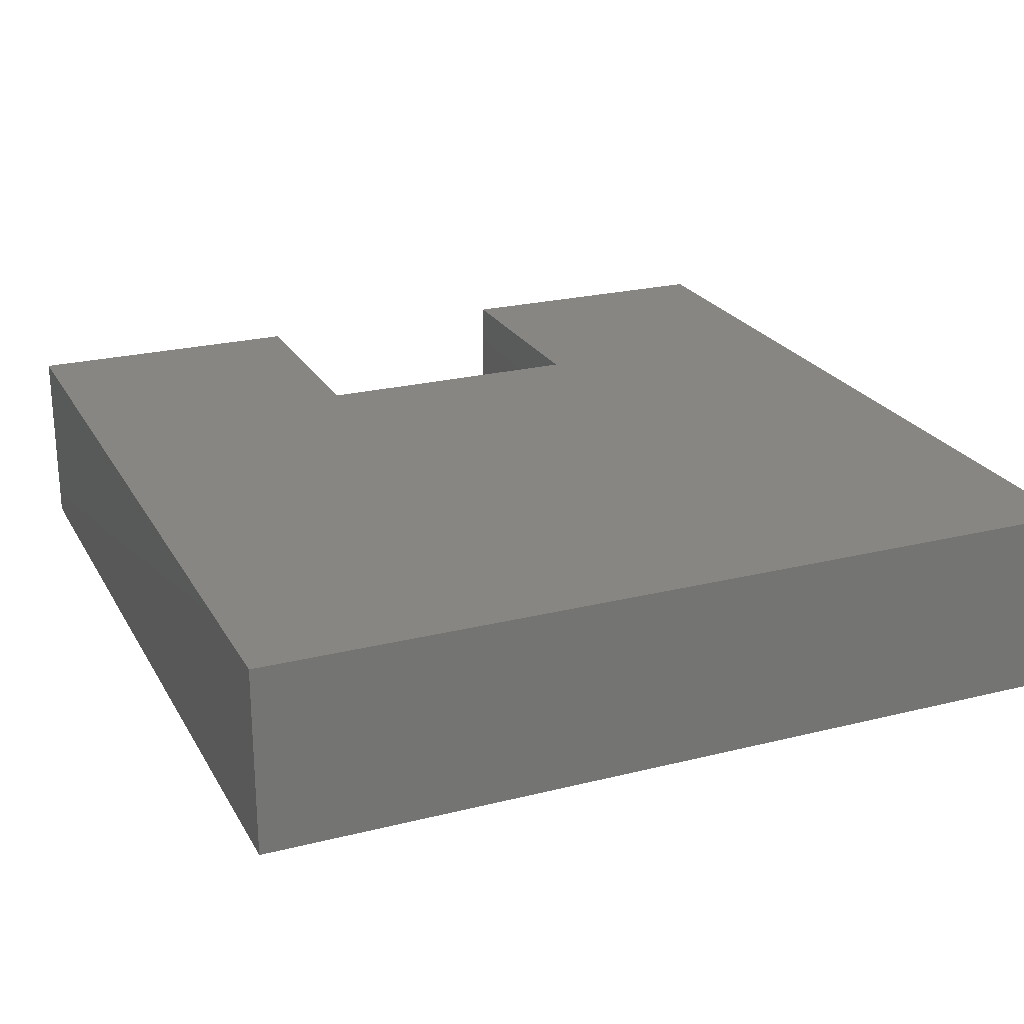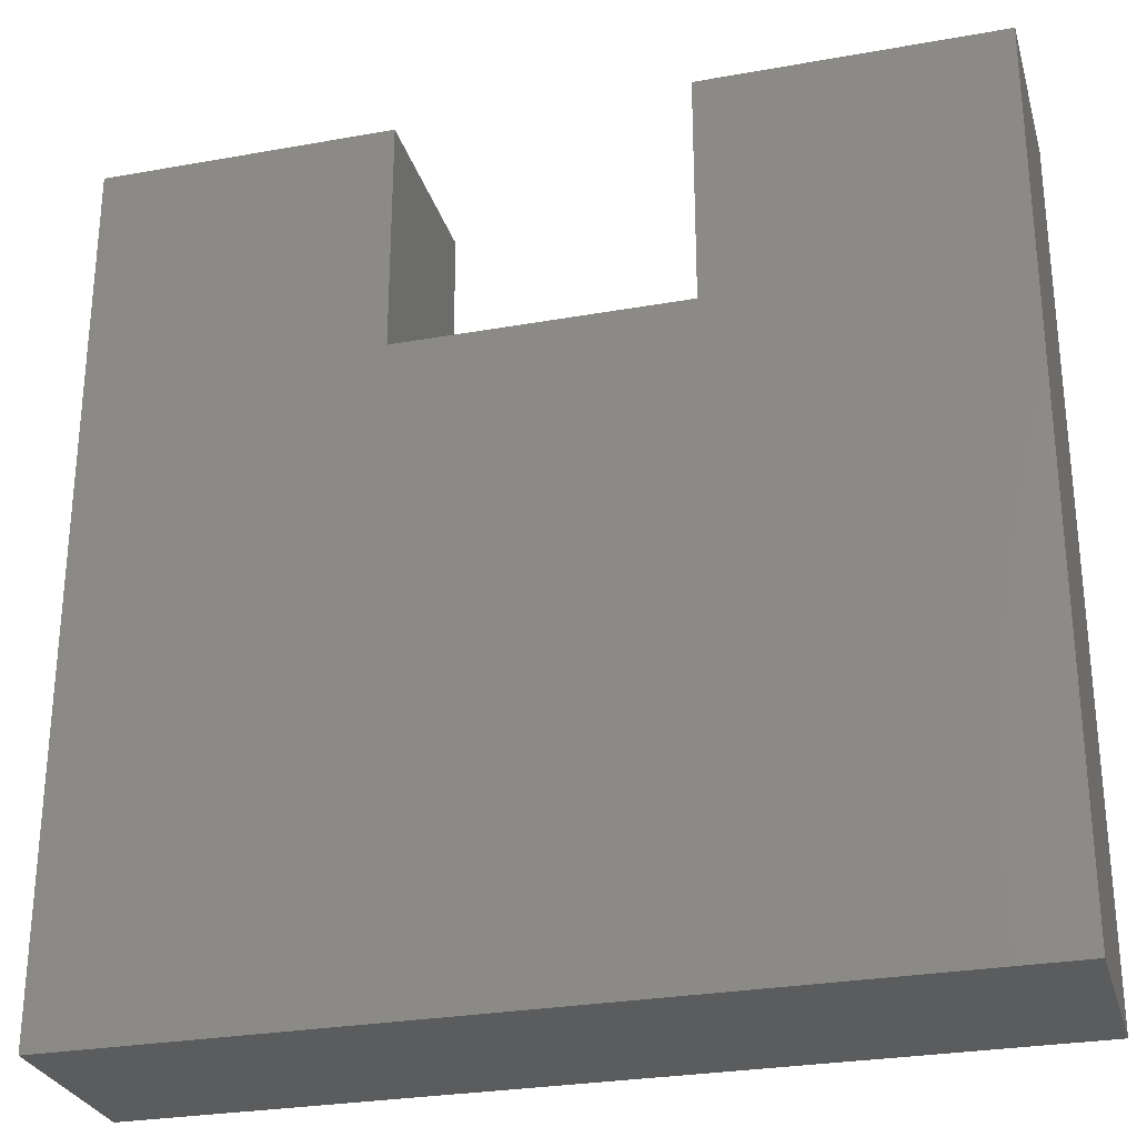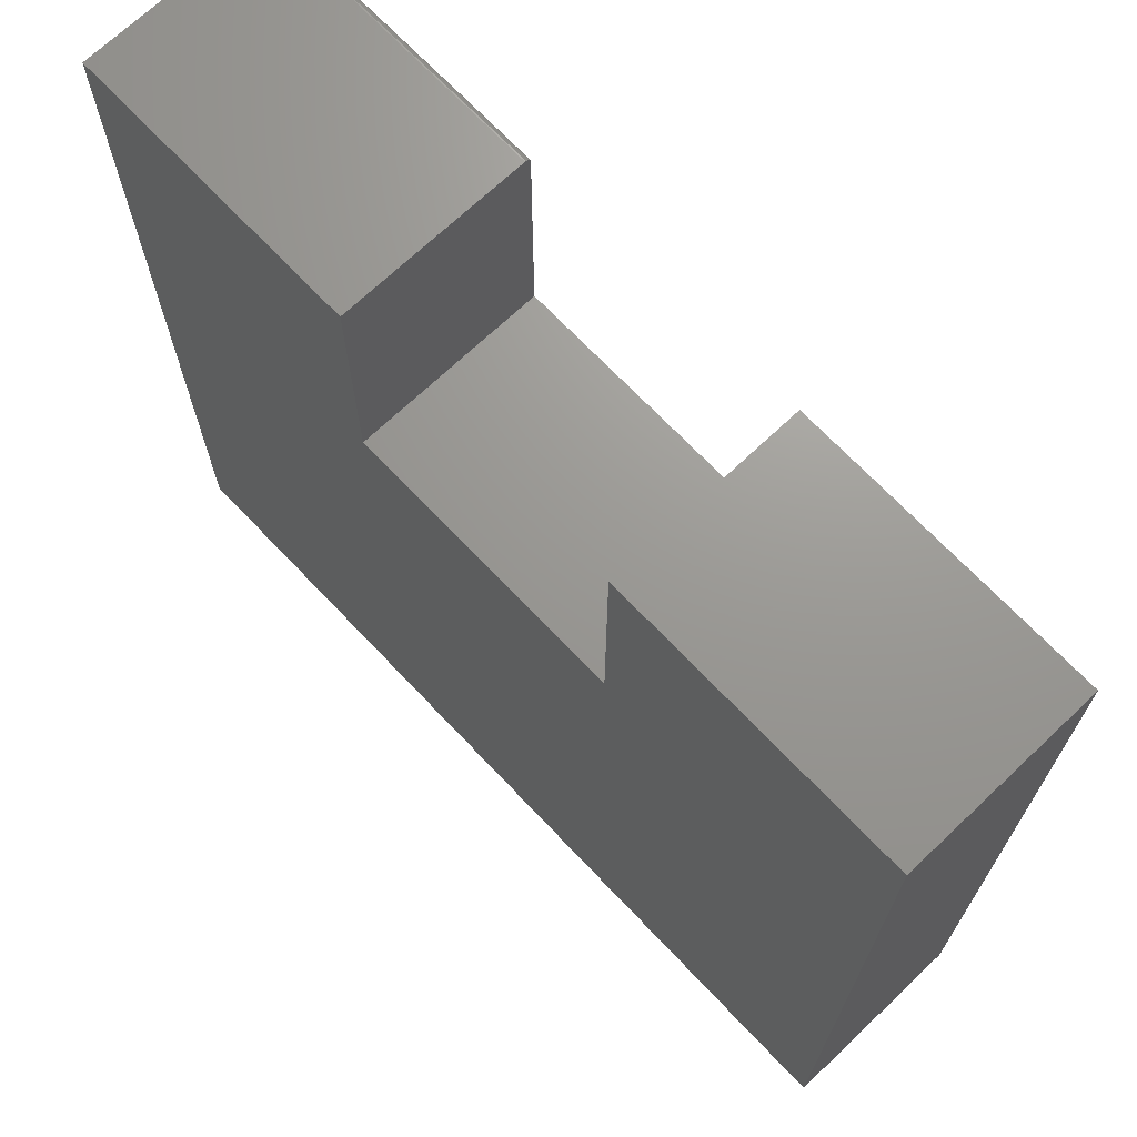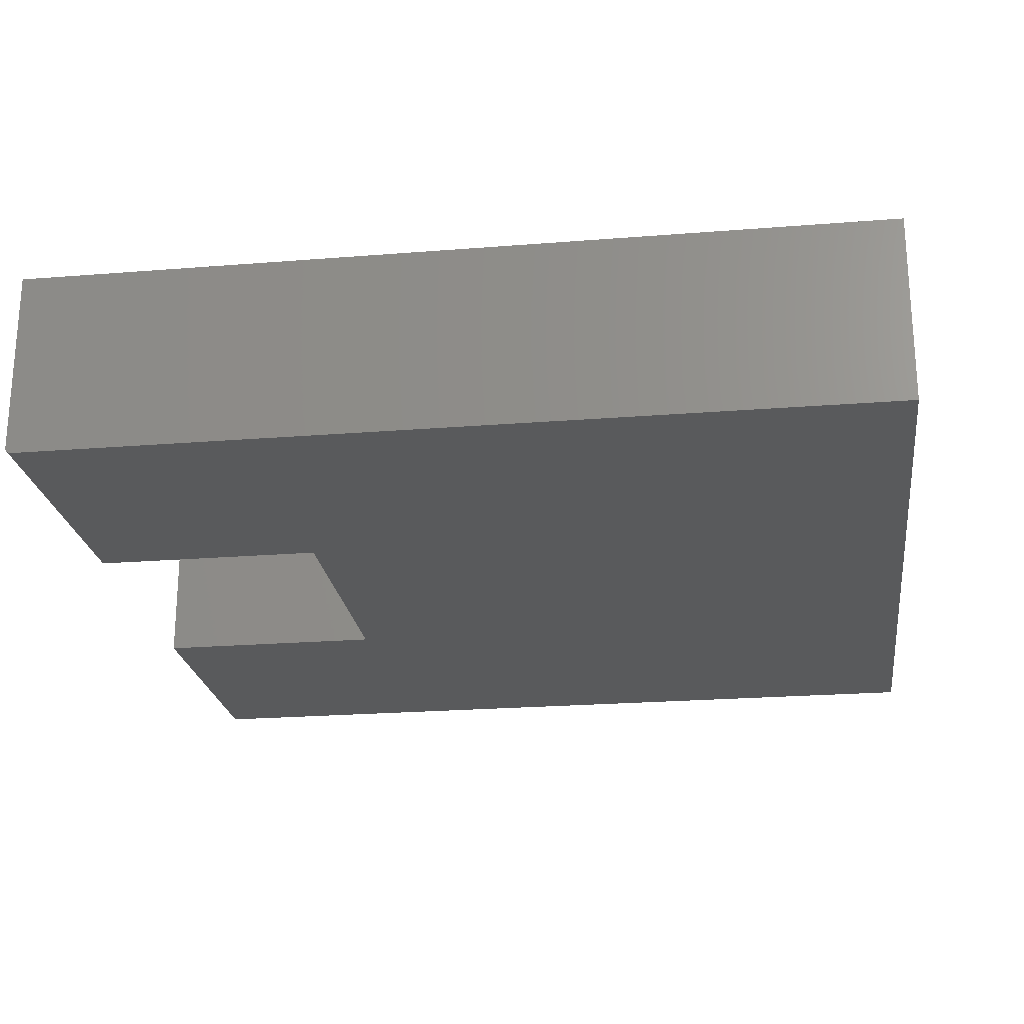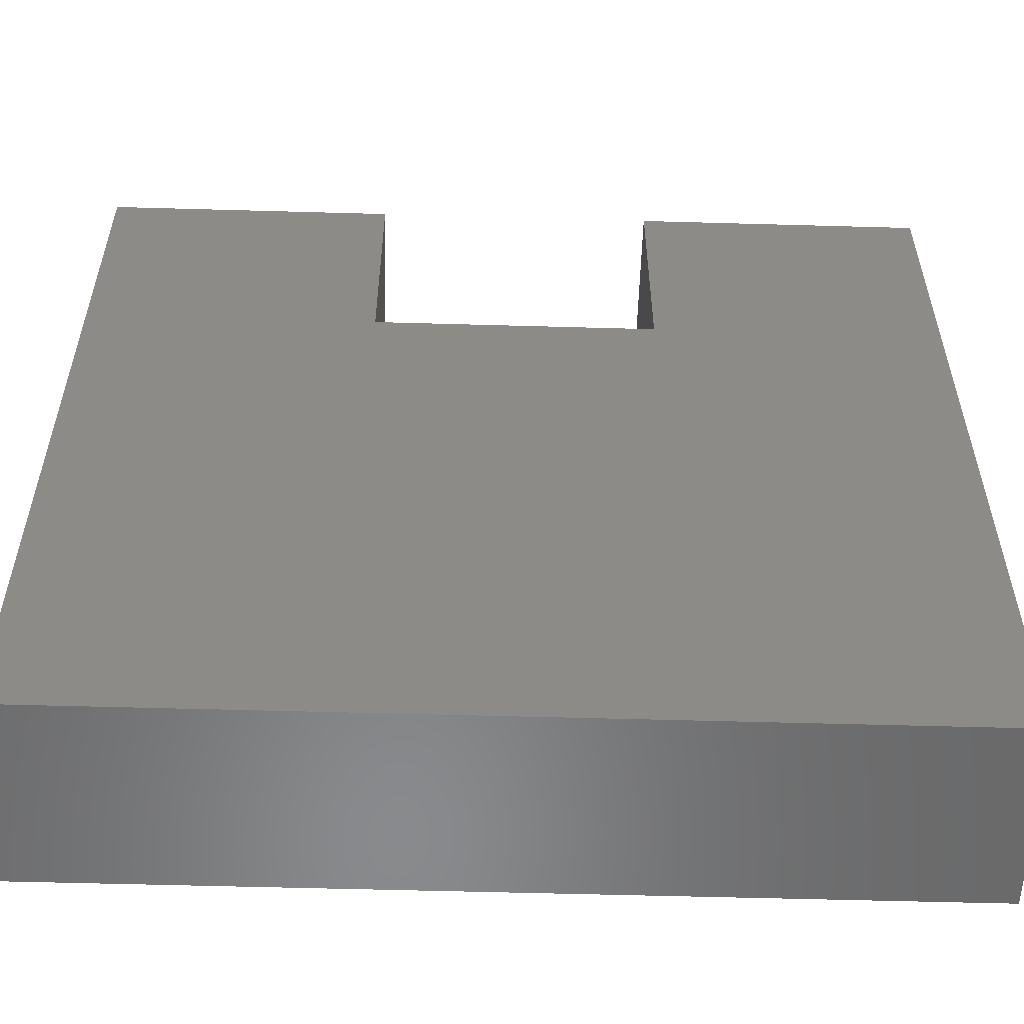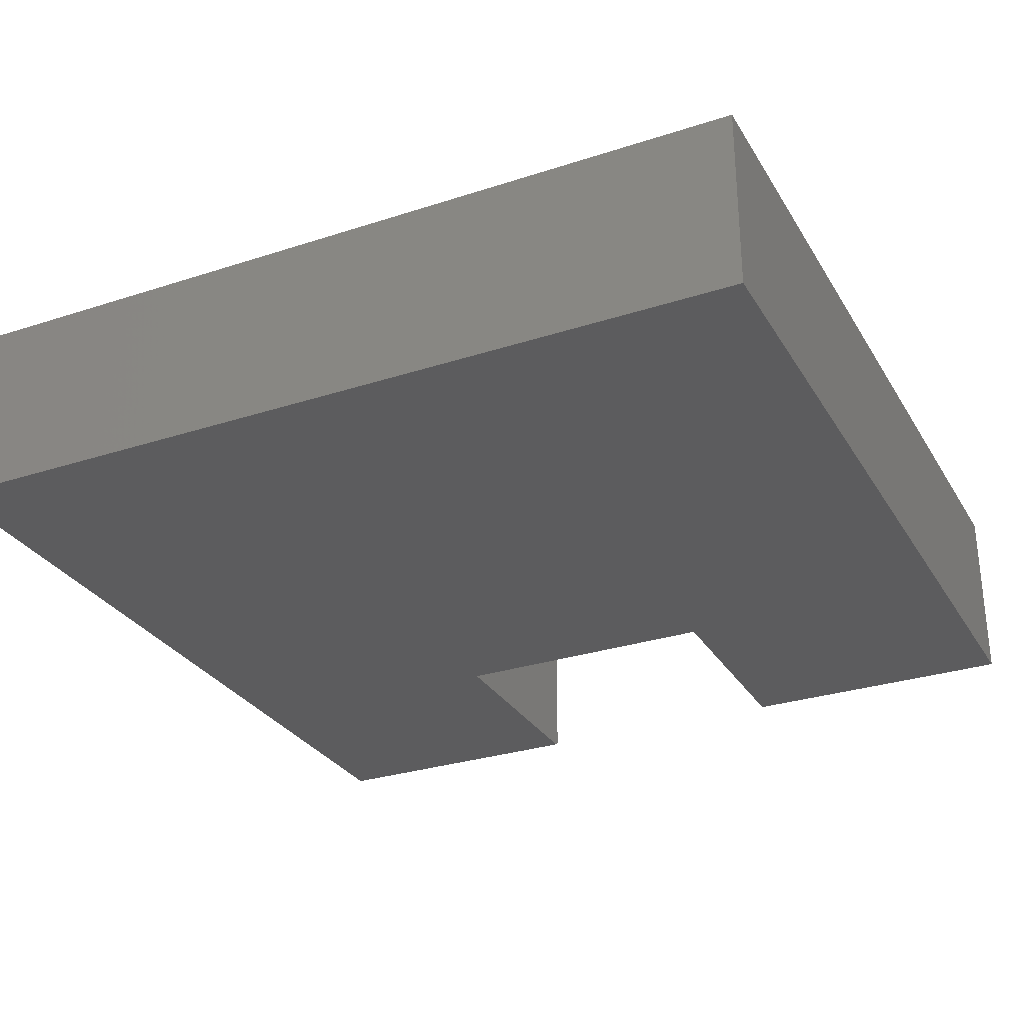
<metadata>
{"format":"stl","ext":"stl","renderer":"f3d","projection":"perspective","resolution":1024,"background":"white","views":[{"elev":23.4,"azim":157.1,"up":"+Y"},{"elev":-28.1,"azim":15.2,"up":"+Z"},{"elev":69.9,"azim":-133.5,"up":"+Z"},{"elev":-22.9,"azim":97.8,"up":"+Y"},{"elev":-55.9,"azim":178.3,"up":"+Z"},{"elev":-29.5,"azim":-154.4,"up":"+Y"}]}
</metadata>
<code>
# stl→obj: 36 verts, 68 faces
v -0.5859 -0.2578 -0.4219
v 0.5859 -0.2578 -0.4219
v 0.5859 -0.2578 0.4293
v 0.1912 -0.2578 0.4293
v -0.1912 -0.2578 0.4293
v -0.5859 -0.2578 0.4293
v 0.1912 -0.2578 0.7422
v 0.5859 -0.2578 0.7422
v -0.5859 -0.2578 0.75
v -0.1912 -0.2578 0.75
v 0.1912 -0.2577 0.7437
v 0.1912 -0.2565 0.7465
v 0.1912 -0.2572 0.7452
v 0.1912 1.335e-16 0.4293
v 0.1912 -0.2555 0.7477
v 0.1912 -0.2543 0.7487
v 0.1912 -0.253 0.7494
v 0.1912 -0.2515 0.7498
v 0.1912 -0.25 0.75
v 0.1912 1.513e-16 0.75
v 0.5859 -0.25 0.75
v 0.5859 1.952e-16 0.75
v 0.5859 -0.2565 0.7465
v 0.5859 -0.2543 0.7487
v 0.5859 -0.2555 0.7477
v 0.5859 1.774e-16 0.4293
v 0.5859 -0.2572 0.7452
v 0.5859 -0.2577 0.7437
v 0.5859 -0.2515 0.7498
v 0.5859 -0.253 0.7494
v -0.5859 0 -0.4219
v -0.5859 4.725e-17 0.4293
v -0.1912 9.107e-17 0.4293
v 0.5859 1.301e-16 -0.4219
v -0.5859 6.505e-17 0.75
v -0.1912 1.089e-16 0.75
f 1 2 3
f 1 3 4
f 1 4 5
f 1 5 6
f 4 3 7
f 7 3 8
f 6 5 9
f 9 5 10
f 7 11 12
f 12 11 13
f 14 4 7
f 14 7 12
f 14 12 15
f 14 15 16
f 14 16 17
f 14 17 18
f 14 18 19
f 14 19 20
f 21 22 19
f 19 22 20
f 23 24 25
f 8 3 26
f 22 24 23
f 22 23 27
f 22 27 28
f 22 28 8
f 22 8 26
f 24 22 21
f 24 21 29
f 24 29 30
f 21 19 29
f 29 19 18
f 29 18 30
f 30 18 17
f 30 17 24
f 24 17 16
f 24 16 25
f 25 16 15
f 25 15 23
f 23 15 12
f 23 12 27
f 27 12 13
f 27 13 28
f 28 13 11
f 28 11 8
f 8 11 7
f 31 32 33
f 31 33 14
f 31 14 26
f 31 26 34
f 14 20 26
f 26 20 22
f 32 35 33
f 33 35 36
f 6 32 1
f 1 32 31
f 9 35 6
f 6 35 32
f 10 36 9
f 9 36 35
f 5 33 10
f 10 33 36
f 4 14 5
f 5 14 33
f 2 34 3
f 3 34 26
f 1 31 2
f 2 31 34

</code>
